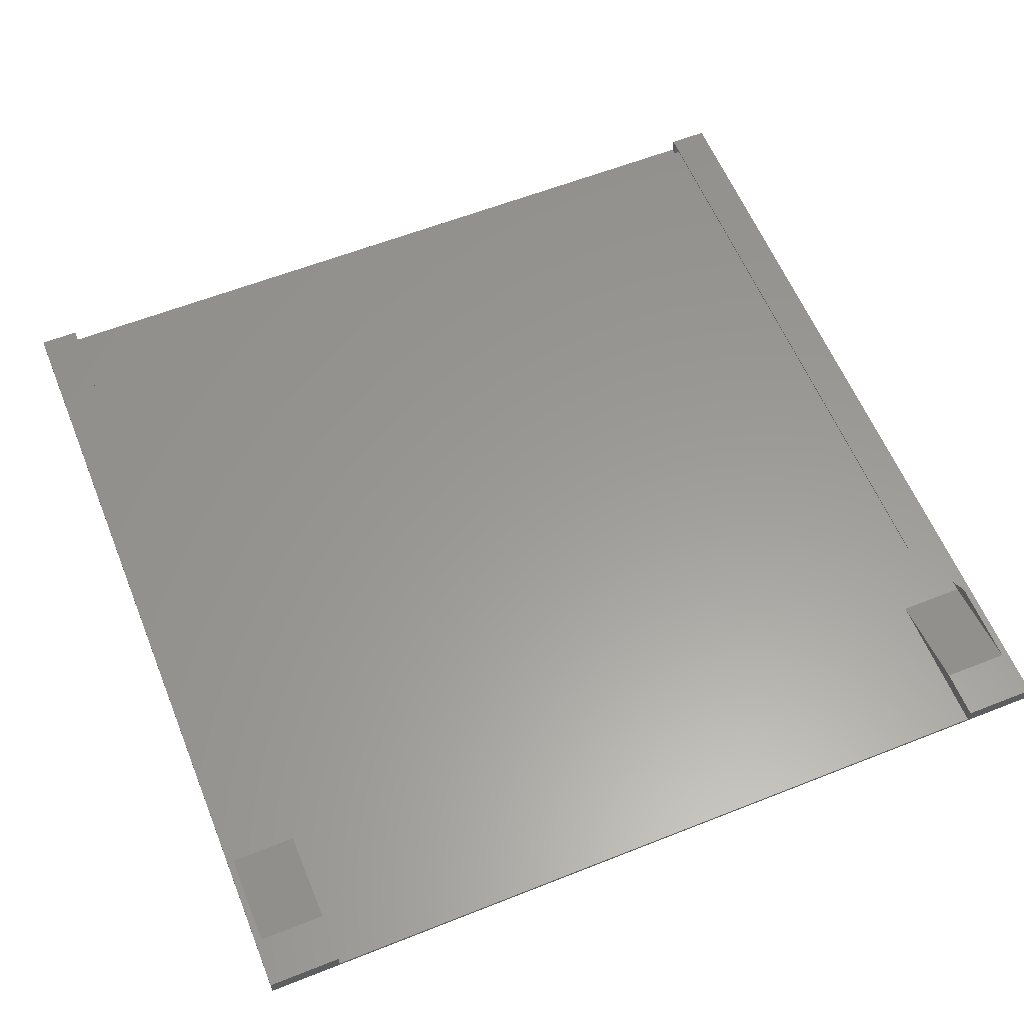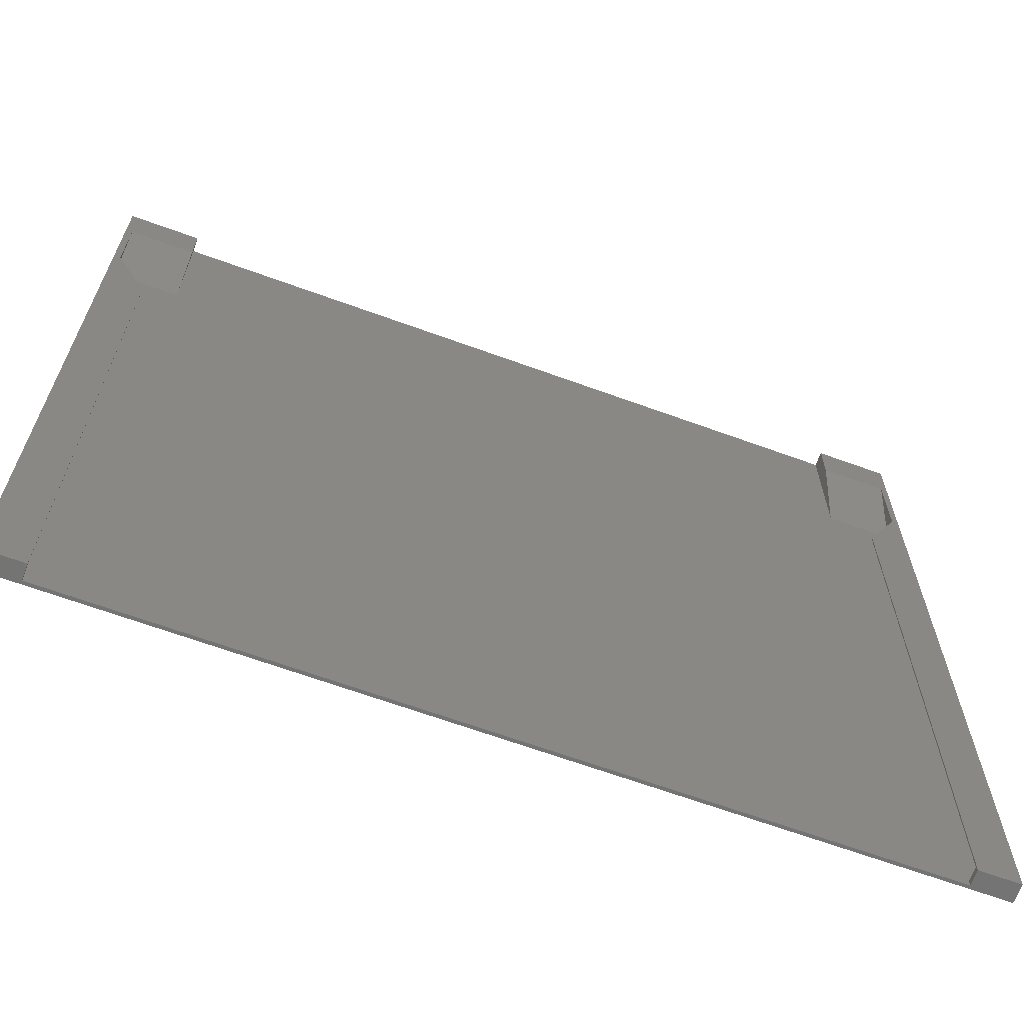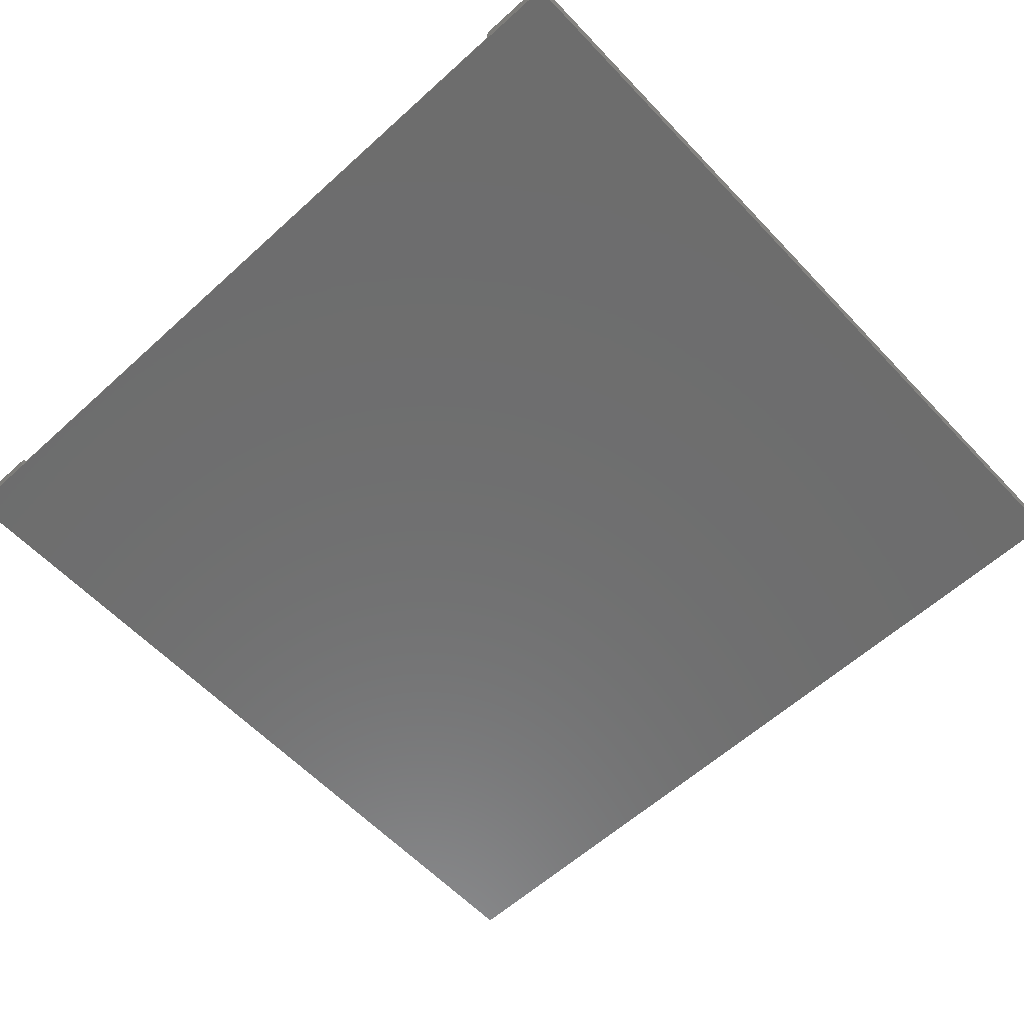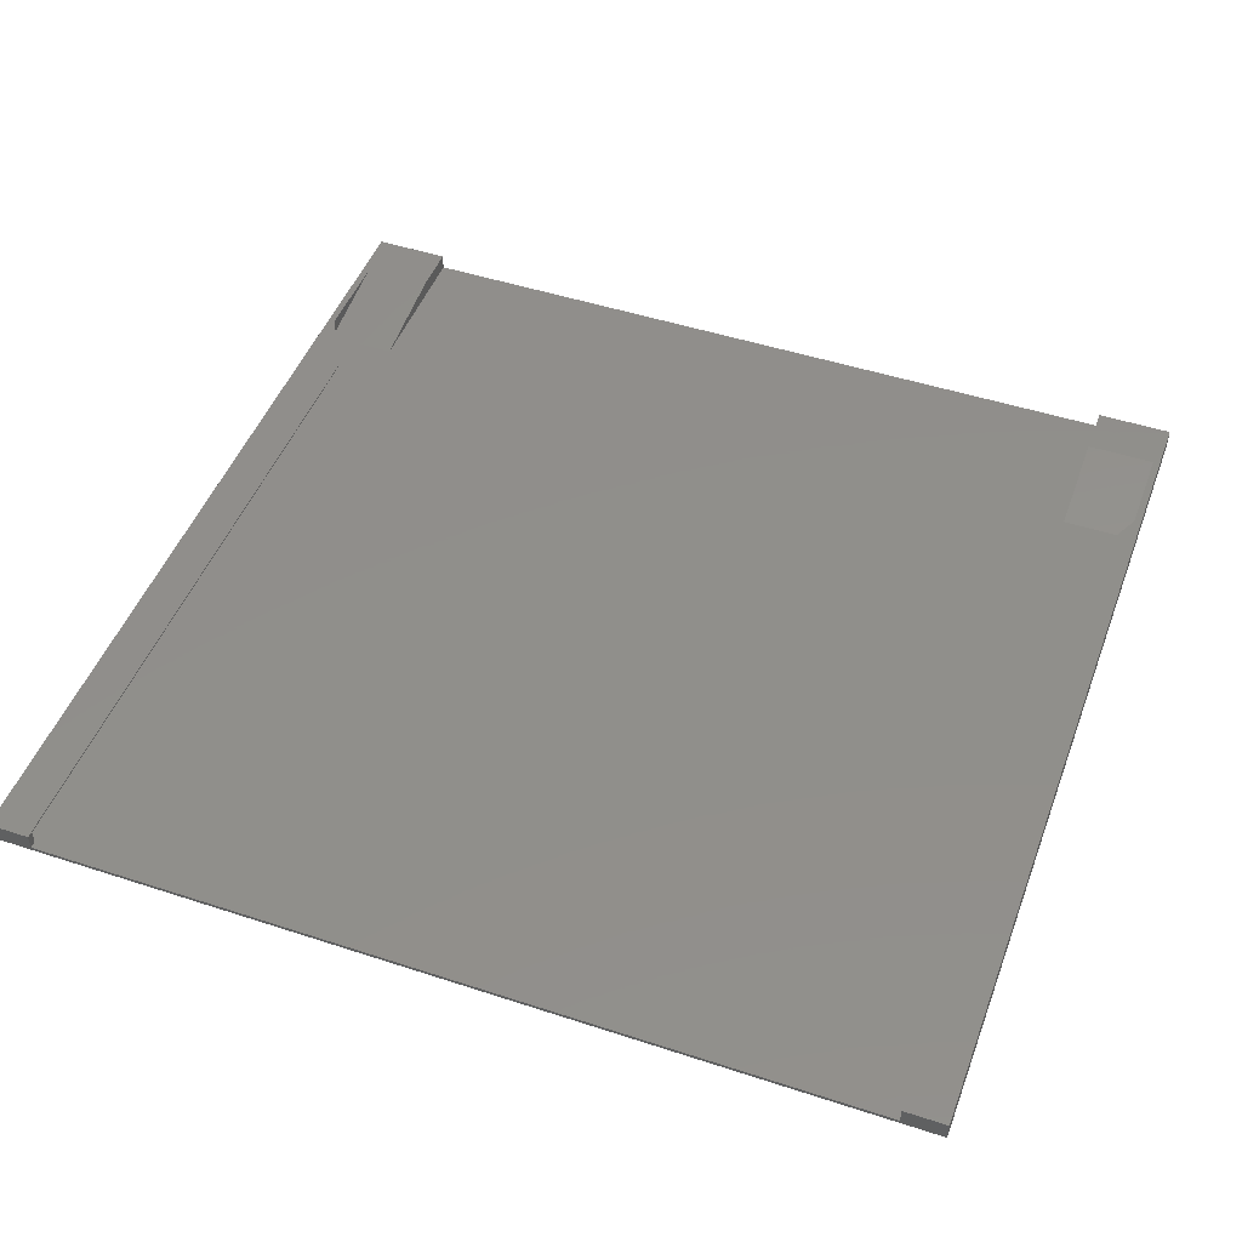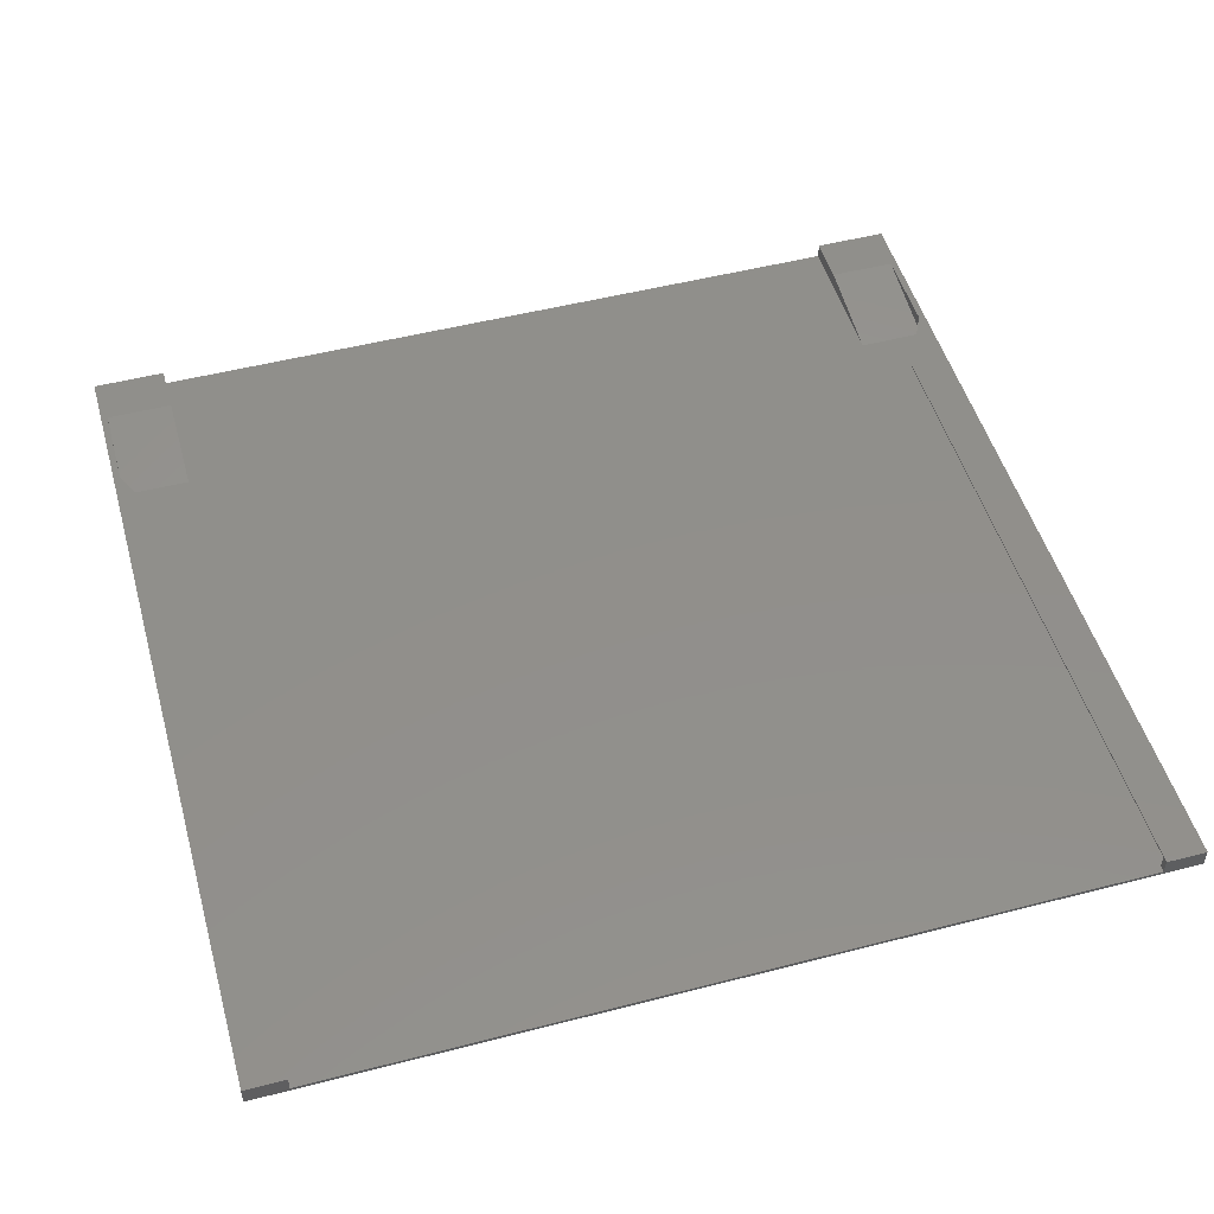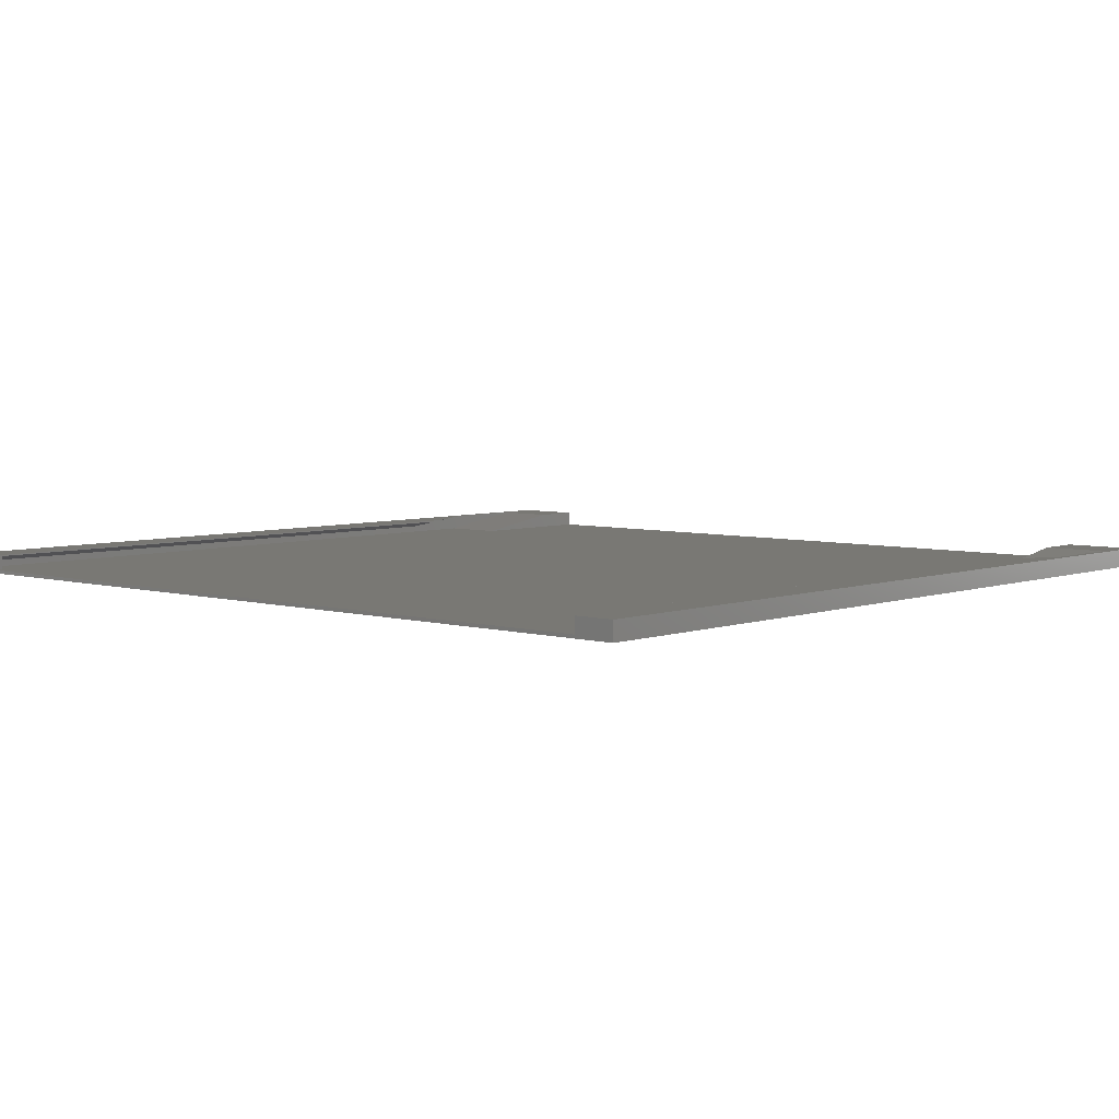
<metadata>
{"format":"stl","ext":"stl","renderer":"f3d","projection":"perspective","resolution":1024,"background":"white","views":[{"elev":59.7,"azim":157.9,"up":"+Z"},{"elev":-66.2,"azim":-20.1,"up":"+Y"},{"elev":-59.6,"azim":-137.0,"up":"+Z"},{"elev":48.0,"azim":20.2,"up":"+Z"},{"elev":50.4,"azim":-15.8,"up":"+Z"},{"elev":5.3,"azim":41.7,"up":"+Z"}]}
</metadata>
<code>
# stl→obj: 42 verts, 80 faces
v 55 57.09 2.8
v 65 42.34 0.5
v 65 57.09 2.8
v 55 42.34 0.5
v -65 57.09 2.8
v -55 42.34 0.5
v -55 57.09 2.8
v -65 42.34 0.5
v -65 43.84 2.8
v -65 31.75 1.505
v -65 -63.51 0.5
v -65 -63.51 1.505
v 65 43.84 2.8
v 65 31.75 1.505
v 65 -63.51 0.5
v 65 -63.51 1.505
v 55 64.5 0.5
v -55 64.5 0.5
v 60 -63.51 0.5
v -60 -63.51 0.5
v 60 -64.5 0.5
v -60 -64.5 0.5
v 60 -63.51 2.605
v -60 -63.51 2.605
v -60 31.75 2.605
v 60 31.75 2.605
v -60 34.44 2.8
v -60.42 34.44 2.8
v 60 34.44 2.8
v 60.42 34.44 2.8
v -66 -64.5 0
v -66 64.5 2.8
v -66 64.5 0
v -66 -64.5 2.8
v 66 64.5 2.8
v 55 64.5 2.8
v 66 -64.5 2.8
v 60 -64.5 2.8
v -55 64.5 2.8
v -60 -64.5 2.8
v 66 64.5 0
v 66 -64.5 0
f 1 2 3
f 2 1 4
f 5 6 7
f 6 5 8
f 9 8 5
f 10 8 9
f 11 10 12
f 10 11 8
f 2 13 3
f 2 14 13
f 15 14 2
f 14 15 16
f 17 18 4
f 2 19 15
f 4 19 2
f 6 19 4
f 6 4 18
f 20 19 6
f 19 20 21
f 21 20 22
f 8 20 6
f 20 8 11
f 19 16 15
f 16 19 23
f 20 12 24
f 12 20 11
f 12 25 24
f 25 12 10
f 23 14 16
f 14 23 26
f 27 25 28
f 29 30 26
f 10 28 25
f 28 10 9
f 14 30 13
f 30 14 26
f 31 32 33
f 32 31 34
f 13 35 3
f 36 3 35
f 3 36 1
f 35 13 37
f 30 37 13
f 38 30 29
f 30 38 37
f 39 5 7
f 5 32 9
f 32 5 39
f 28 40 27
f 34 28 9
f 34 9 32
f 28 34 40
f 37 41 35
f 41 37 42
f 35 17 36
f 17 41 18
f 41 17 35
f 18 32 39
f 18 33 32
f 33 18 41
f 31 41 42
f 41 31 33
f 34 22 40
f 22 31 21
f 31 22 34
f 21 37 38
f 21 42 37
f 42 21 31
f 17 1 36
f 1 17 4
f 7 18 39
f 18 7 6
f 19 21 23
f 38 26 23
f 26 38 29
f 38 23 21
f 40 25 27
f 25 40 24
f 22 24 40
f 24 22 20

</code>
